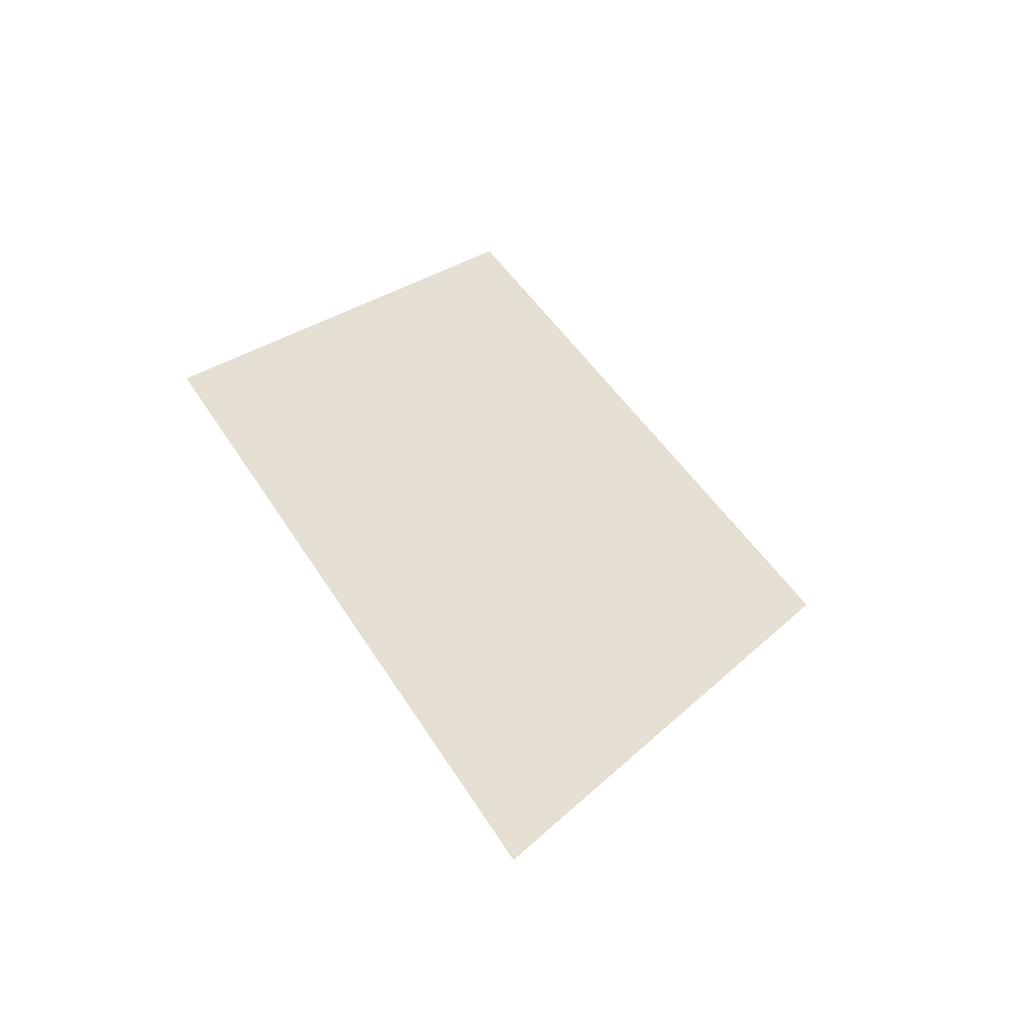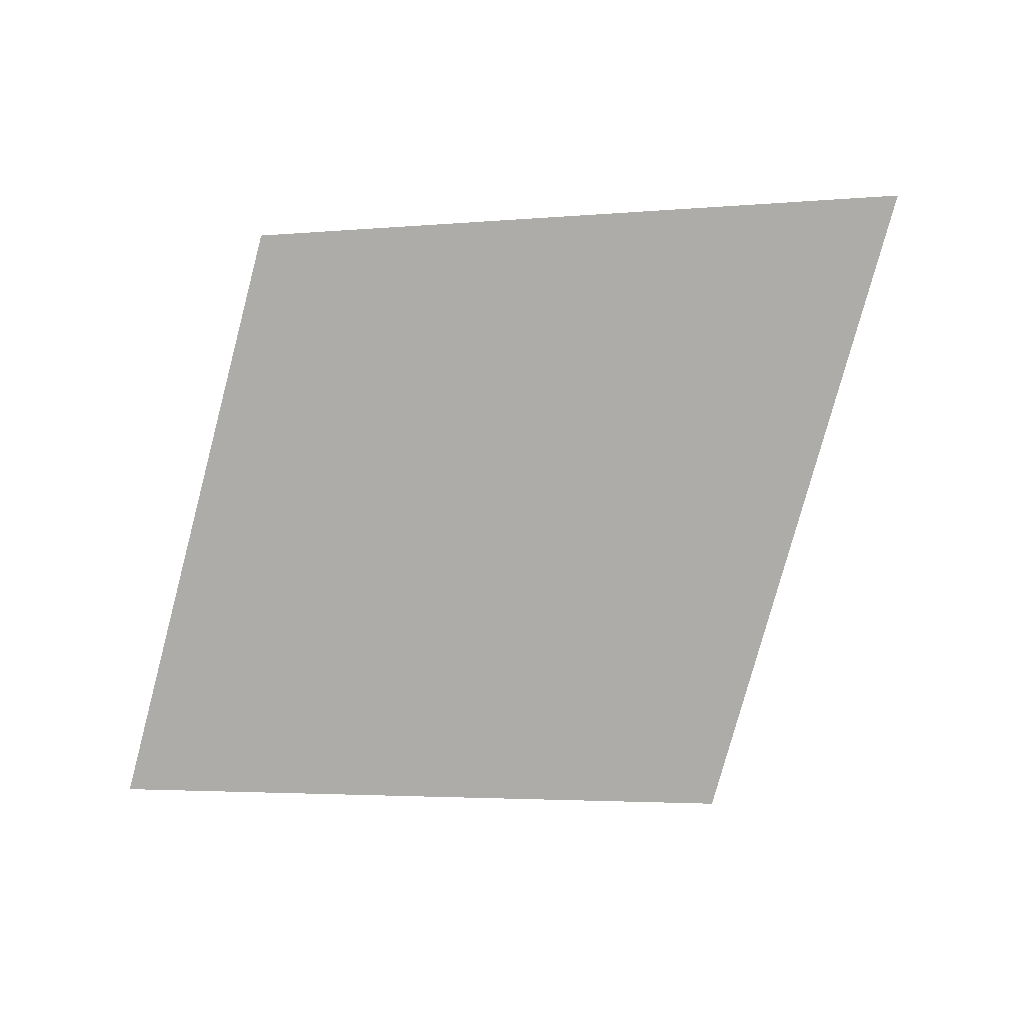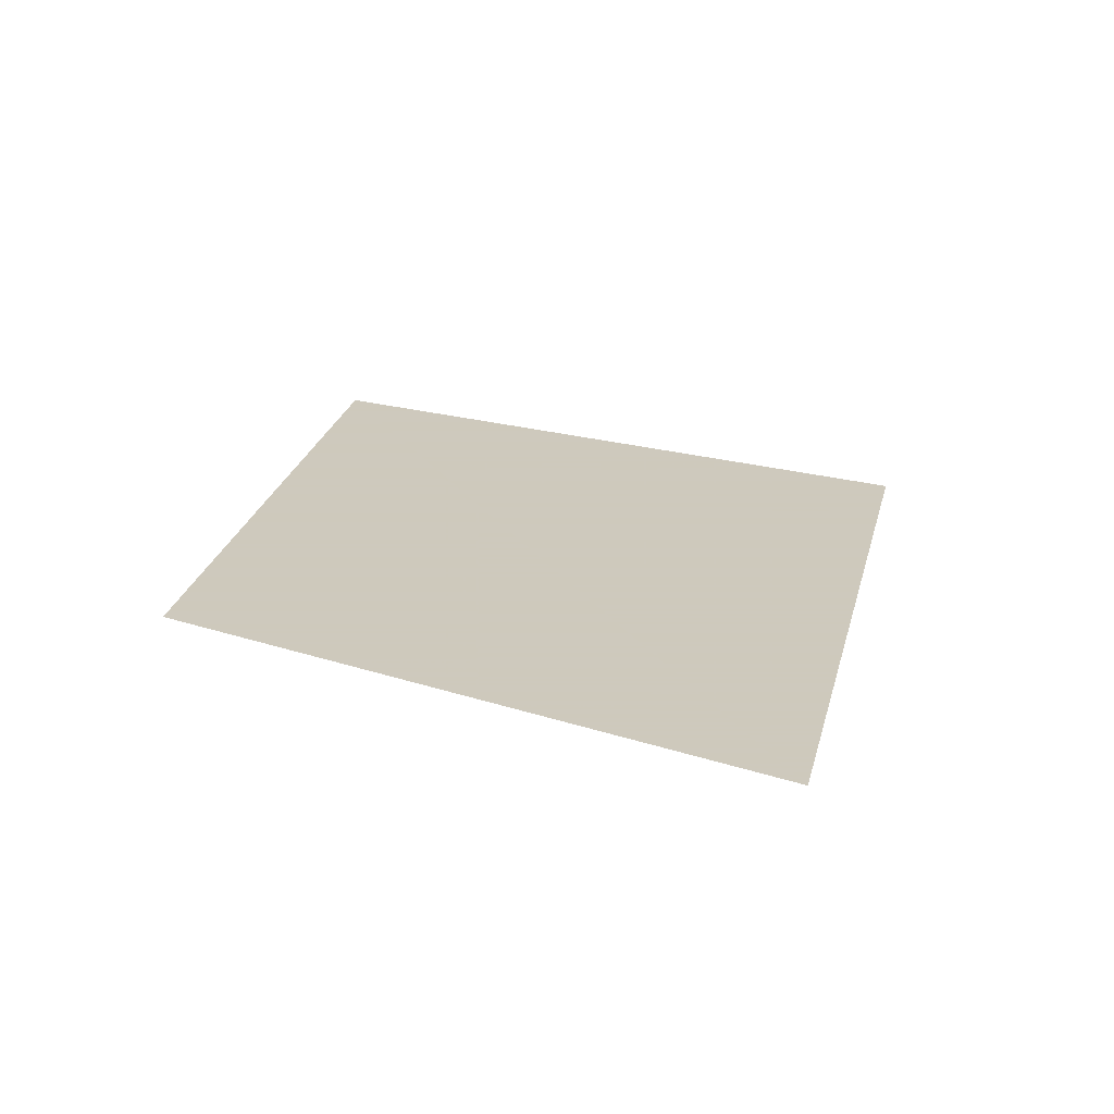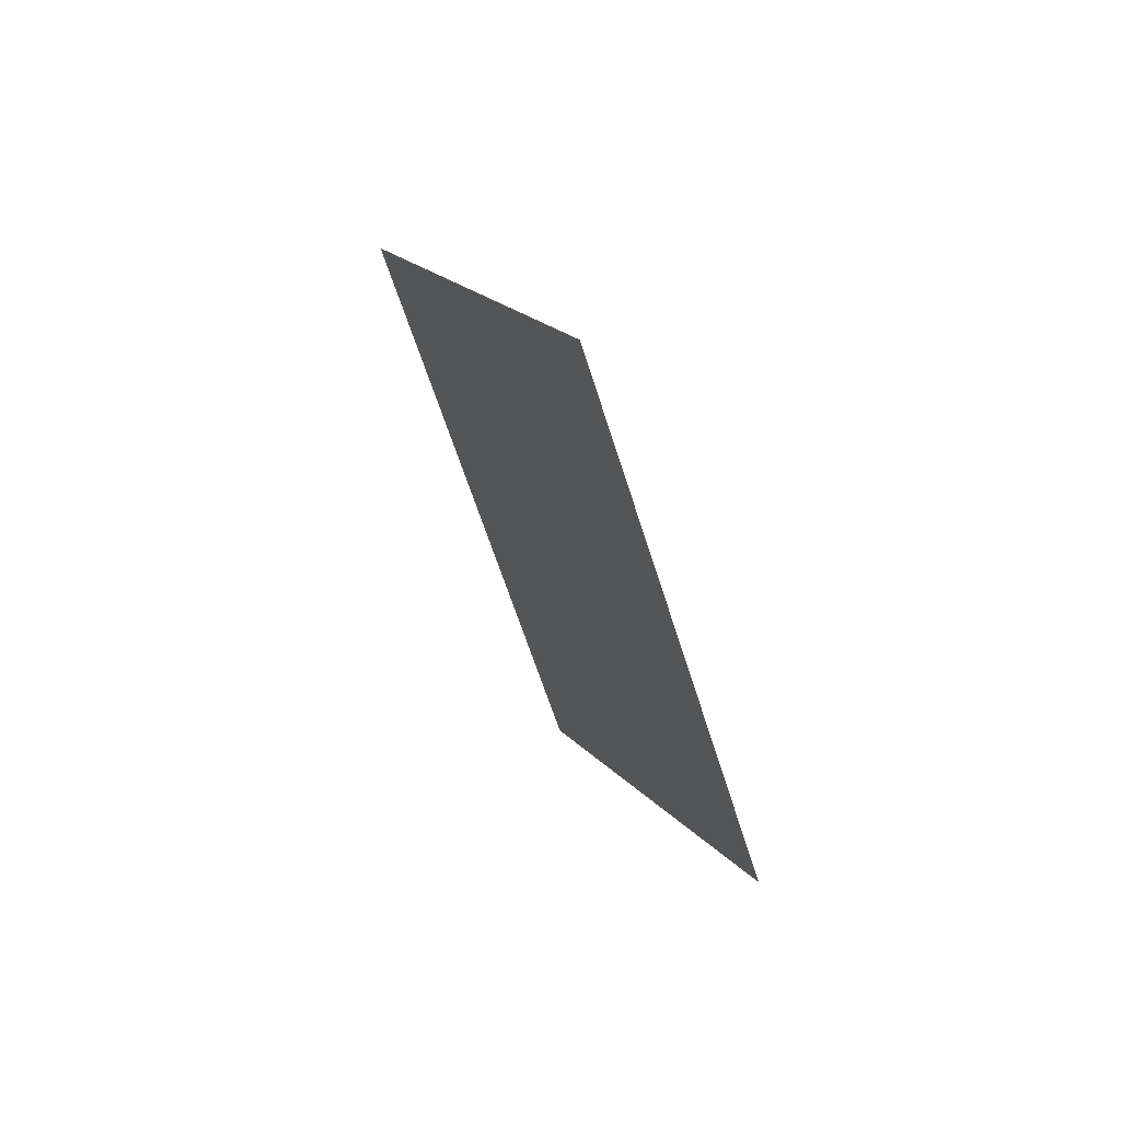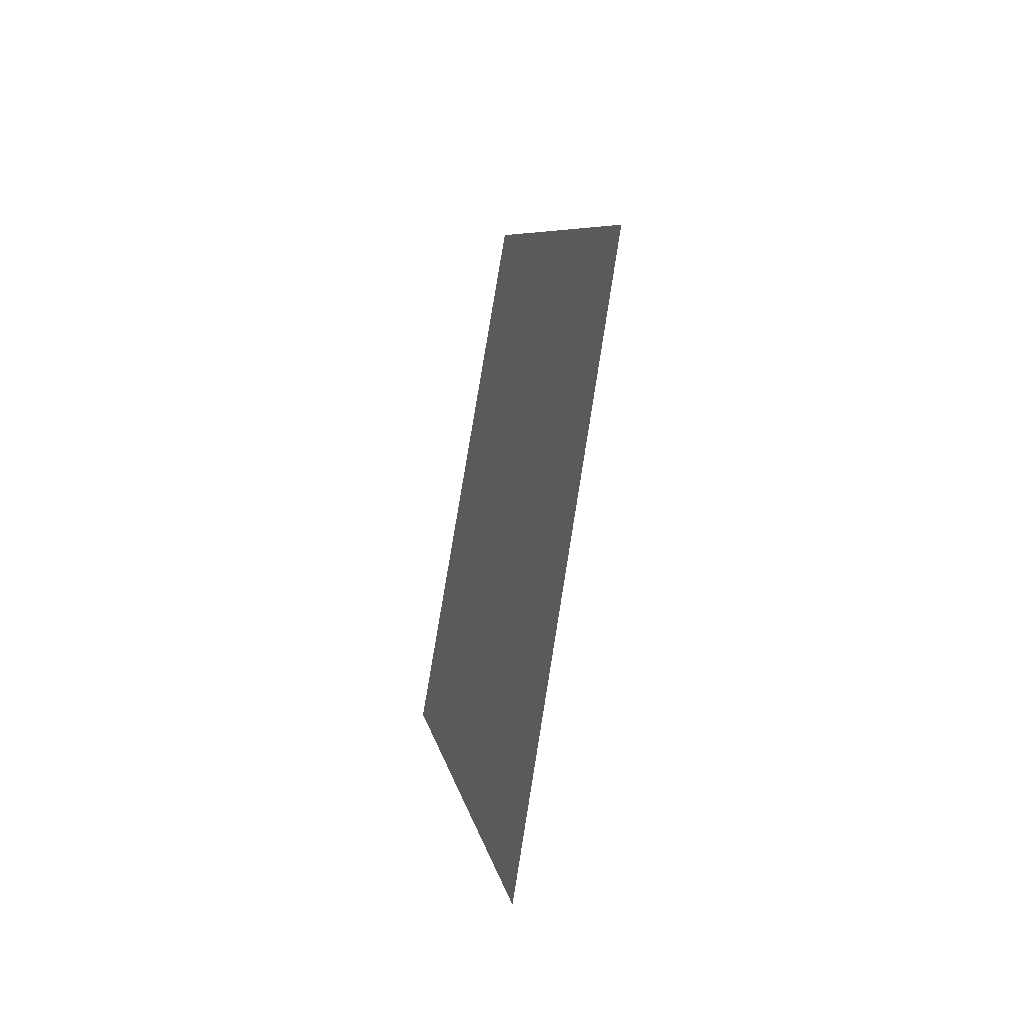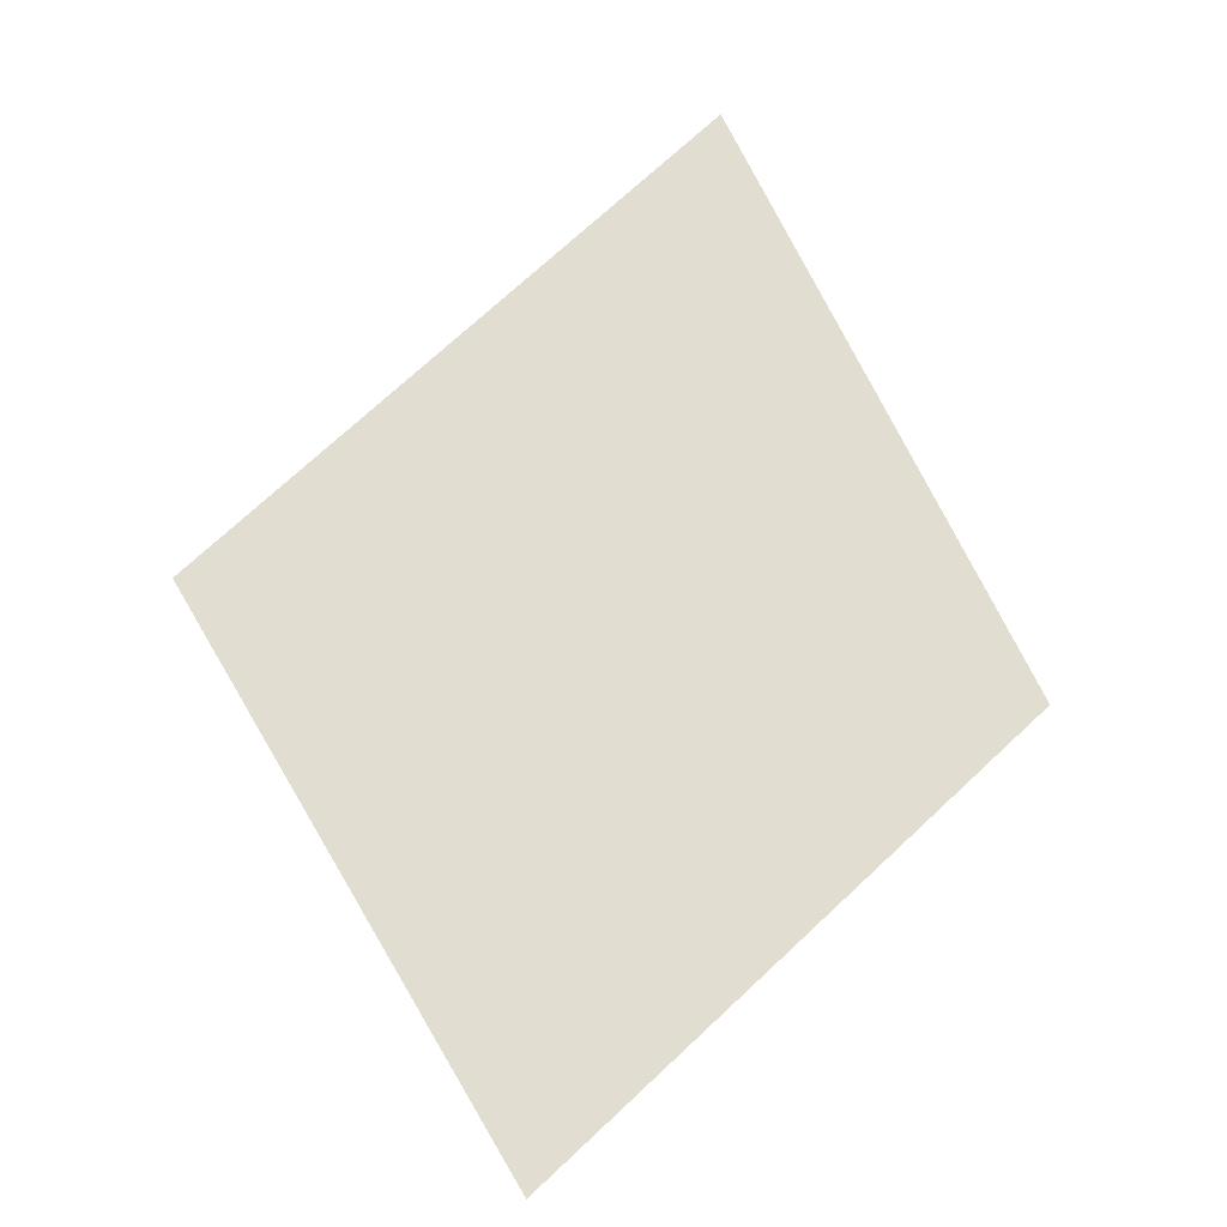
<metadata>
{"format":"obj","ext":"obj","renderer":"f3d","projection":"perspective","resolution":1024,"background":"white","views":[{"elev":-51.1,"azim":-27.0,"up":"+Y"},{"elev":-76.7,"azim":-49.7,"up":"+Z"},{"elev":22.6,"azim":-22.7,"up":"+Z"},{"elev":66.4,"azim":-119.2,"up":"+Y"},{"elev":-43.3,"azim":73.6,"up":"+Y"},{"elev":68.8,"azim":-168.5,"up":"+Z"}]}
</metadata>
<code>
o Map Area 810 - Npc 50832: The Yowler
v 0.6641 0.2549 0
v 0.6756 0.2713 0
v 0.6767 0.238 0
v 0.6892 0.2561 0
f 2 4 3 1

</code>
